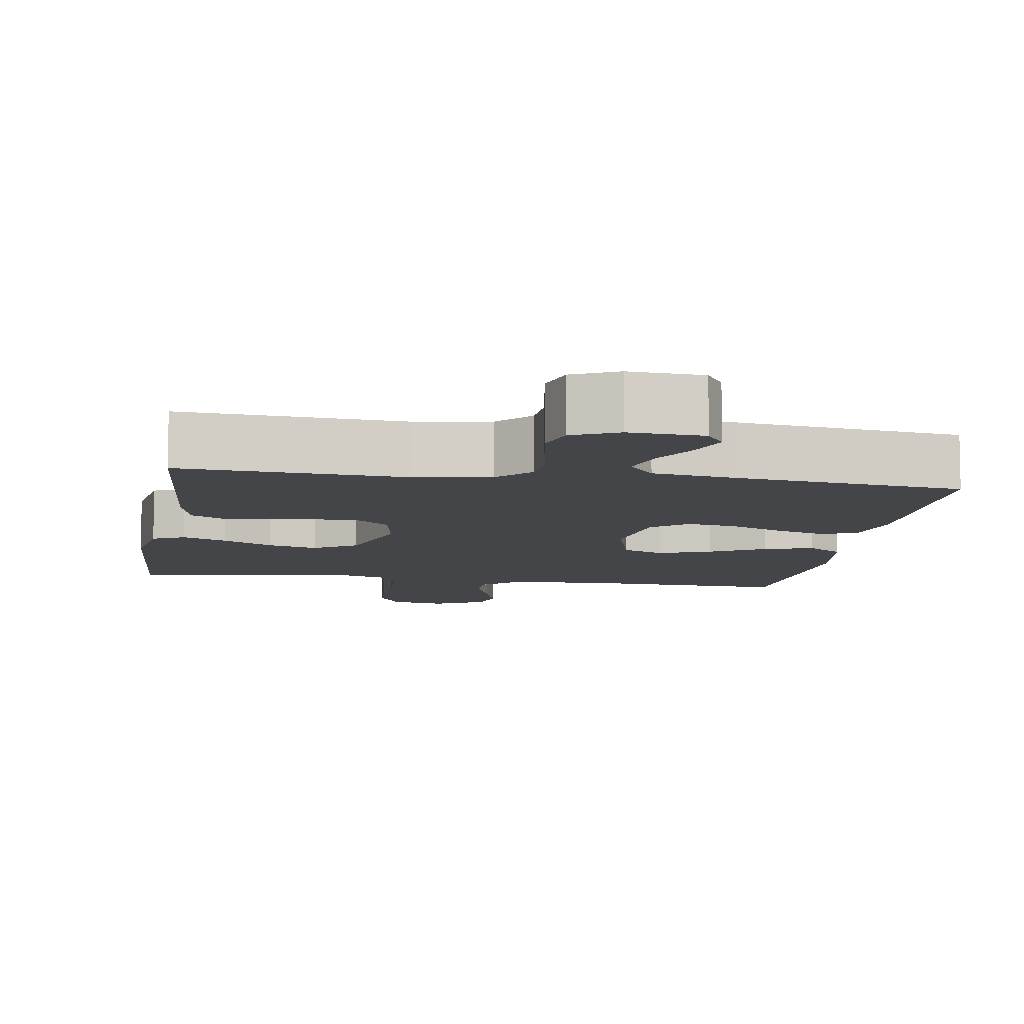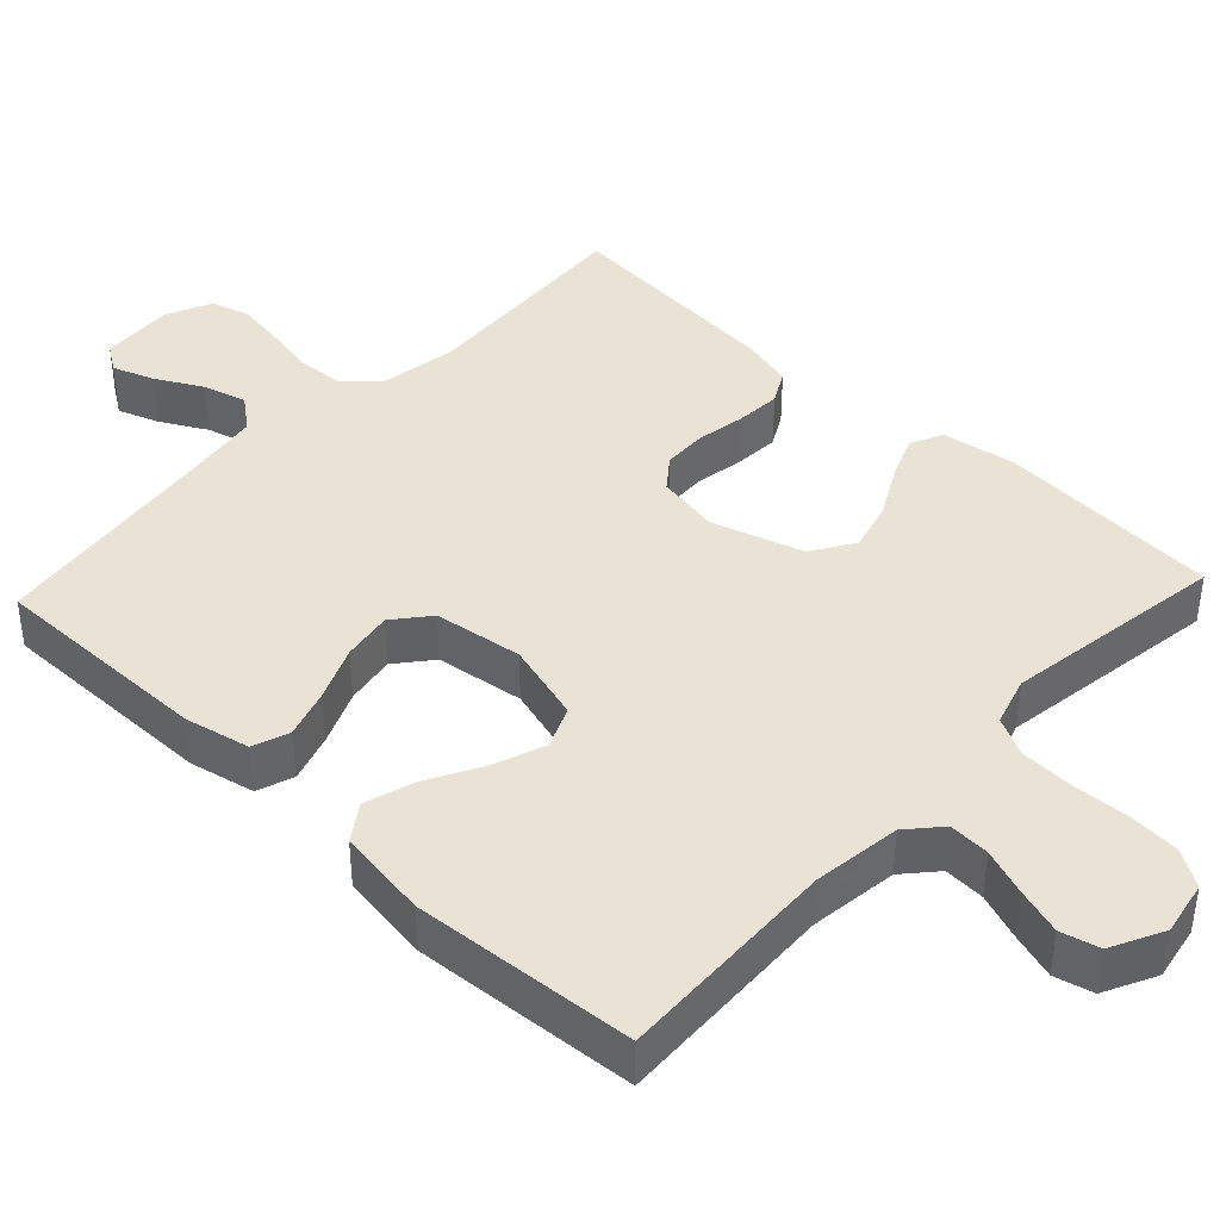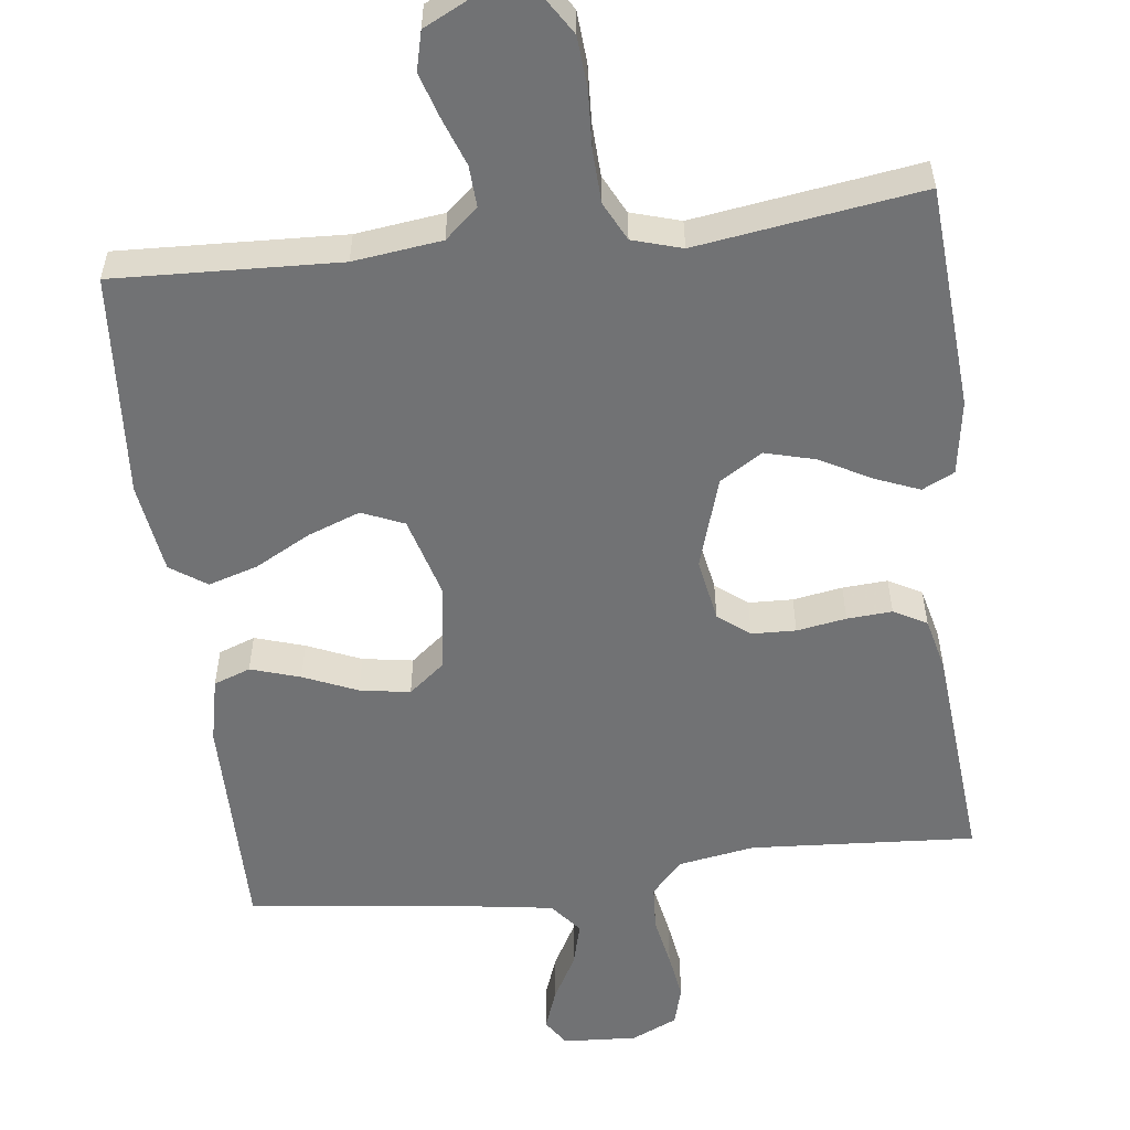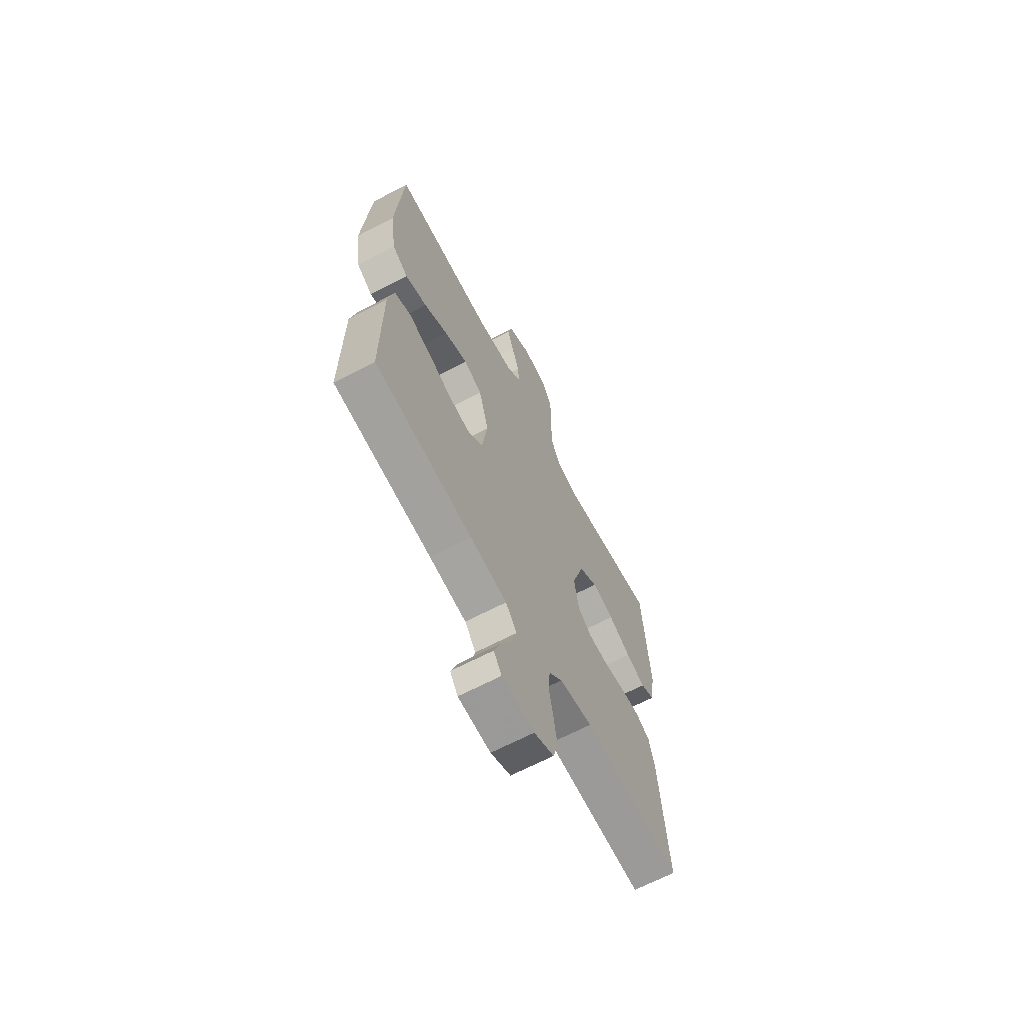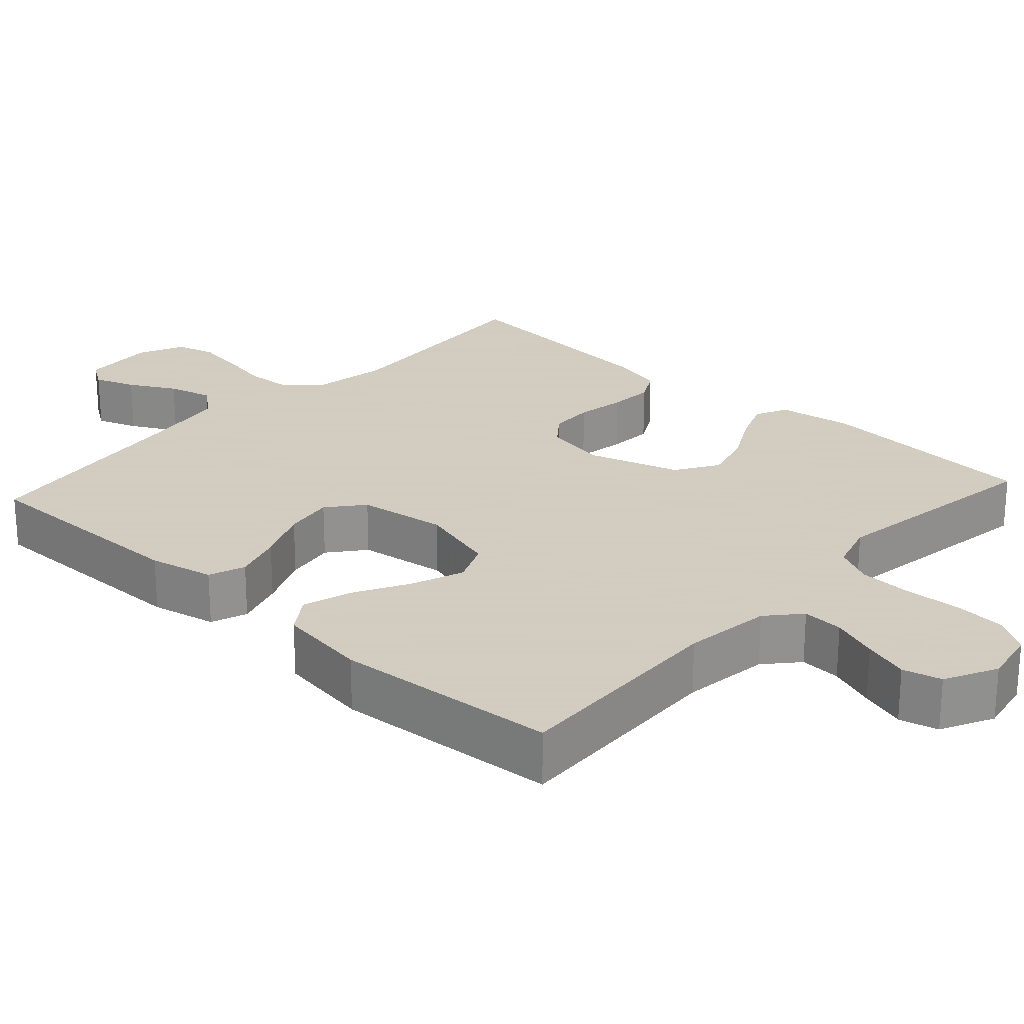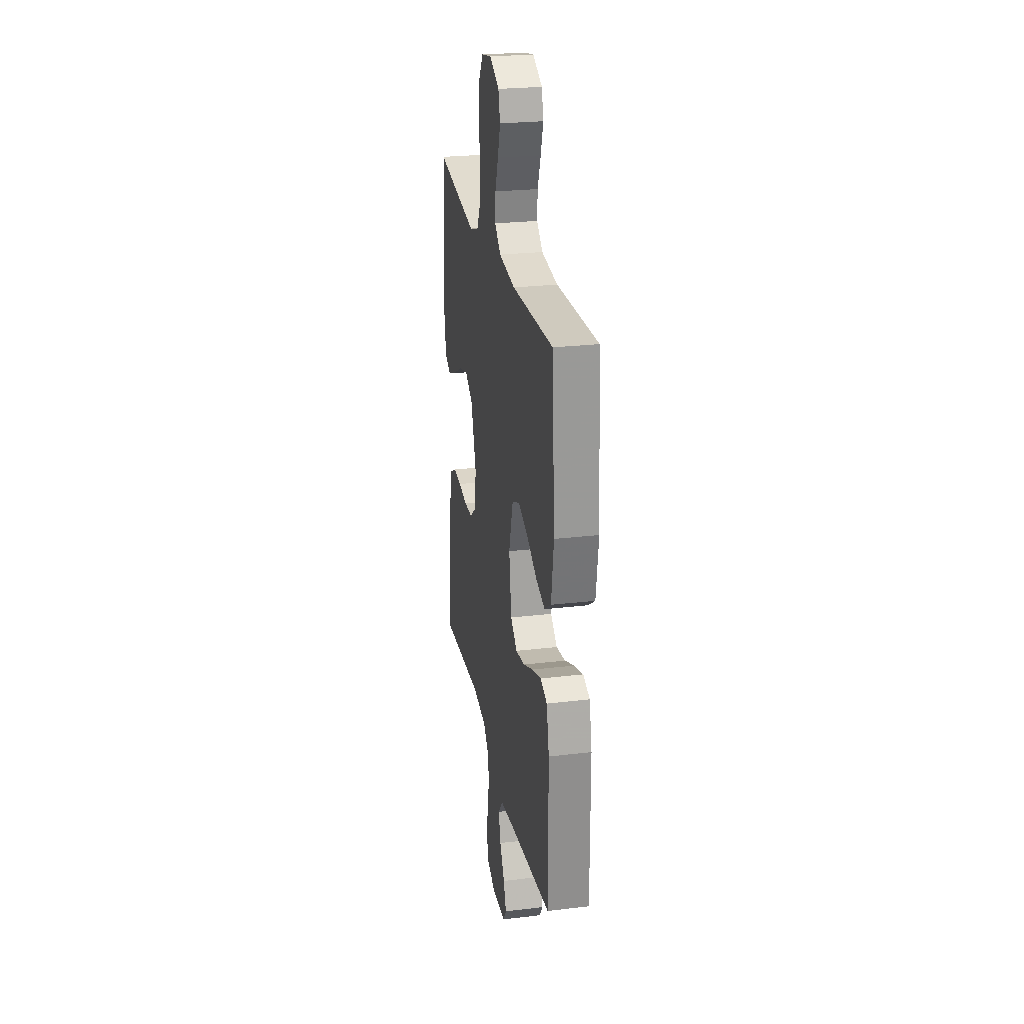
<metadata>
{"format":"obj","ext":"obj","renderer":"f3d","projection":"perspective","resolution":1024,"background":"white","views":[{"elev":-8.9,"azim":171.0,"up":"+Y"},{"elev":41.1,"azim":-46.8,"up":"+Y"},{"elev":-55.4,"azim":7.0,"up":"+Y"},{"elev":-66.3,"azim":-62.3,"up":"+Z"},{"elev":24.3,"azim":-47.6,"up":"+Y"},{"elev":25.7,"azim":-100.8,"up":"+Z"}]}
</metadata>
<code>
v -0.5 0.07 -0.5
v -0.498 0.07 -0.2
v -0.479 0.07 -0.113
v -0.43 0.07 -0.095
v -0.364 0.07 -0.116
v -0.292 0.07 -0.147
v -0.225 0.07 -0.158
v -0.177 0.07 -0.119
v -0.16 0.07 0
v -0.19 0.07 0.107
v -0.246 0.07 0.131
v -0.316 0.07 0.105
v -0.39 0.07 0.065
v -0.456 0.07 0.045
v -0.504 0.07 0.078
v -0.522 0.07 0.2
v -0.5 0.07 0.5
v -0.2 0.07 0.487
v -0.082 0.07 0.502
v -0.038 0.07 0.541
v -0.041 0.07 0.596
v -0.064 0.07 0.659
v -0.083 0.07 0.72
v -0.07 0.07 0.772
v 0 0.07 0.807
v 0.073 0.07 0.793
v 0.104 0.07 0.744
v 0.109 0.07 0.675
v 0.105 0.07 0.599
v 0.108 0.07 0.528
v 0.134 0.07 0.476
v 0.2 0.07 0.456
v 0.5 0.07 0.5
v 0.52 0.07 0.2
v 0.504 0.07 0.1
v 0.461 0.07 0.079
v 0.402 0.07 0.103
v 0.334 0.07 0.14
v 0.267 0.07 0.158
v 0.21 0.07 0.122
v 0.172 0.07 0
v 0.187 0.07 -0.085
v 0.229 0.07 -0.118
v 0.288 0.07 -0.12
v 0.354 0.07 -0.109
v 0.414 0.07 -0.105
v 0.458 0.07 -0.129
v 0.475 0.07 -0.2
v 0.5 0.07 -0.5
v 0.2 0.07 -0.48
v 0.099 0.07 -0.497
v 0.057 0.07 -0.542
v 0.053 0.07 -0.603
v 0.066 0.07 -0.671
v 0.076 0.07 -0.736
v 0.061 0.07 -0.788
v 0 0.07 -0.816
v -0.099 0.07 -0.81
v -0.123 0.07 -0.774
v -0.103 0.07 -0.719
v -0.069 0.07 -0.657
v -0.053 0.07 -0.598
v -0.087 0.07 -0.555
v -0.2 0.07 -0.538
v -0.5 0 -0.5
v -0.498 0 -0.2
v -0.479 0 -0.113
v -0.43 0 -0.095
v -0.364 0 -0.116
v -0.292 0 -0.147
v -0.225 0 -0.158
v -0.177 0 -0.119
v -0.16 0 0
v -0.19 0 0.107
v -0.246 0 0.131
v -0.316 0 0.105
v -0.39 0 0.065
v -0.456 0 0.045
v -0.504 0 0.078
v -0.522 0 0.2
v -0.5 0 0.5
v -0.2 0 0.487
v -0.082 0 0.502
v -0.038 0 0.541
v -0.041 0 0.596
v -0.064 0 0.659
v -0.083 0 0.72
v -0.07 0 0.772
v 0 0 0.807
v 0.073 0 0.793
v 0.104 0 0.744
v 0.109 0 0.675
v 0.105 0 0.599
v 0.108 0 0.528
v 0.134 0 0.476
v 0.2 0 0.456
v 0.5 0 0.5
v 0.52 0 0.2
v 0.504 0 0.1
v 0.461 0 0.079
v 0.402 0 0.103
v 0.334 0 0.14
v 0.267 0 0.158
v 0.21 0 0.122
v 0.172 0 0
v 0.187 0 -0.085
v 0.229 0 -0.118
v 0.288 0 -0.12
v 0.354 0 -0.109
v 0.414 0 -0.105
v 0.458 0 -0.129
v 0.475 0 -0.2
v 0.5 0 -0.5
v 0.2 0 -0.48
v 0.099 0 -0.497
v 0.057 0 -0.542
v 0.053 0 -0.603
v 0.066 0 -0.671
v 0.076 0 -0.736
v 0.061 0 -0.788
v 0 0 -0.816
v -0.099 0 -0.81
v -0.123 0 -0.774
v -0.103 0 -0.719
v -0.069 0 -0.657
v -0.053 0 -0.598
v -0.087 0 -0.555
v -0.2 0 -0.538
f 58 59 60 61
f 58 61 62
f 57 58 62
f 56 57 62
f 53 54 55 56
f 53 56 62
f 52 53 62 63
f 47 48 49 50
f 47 50 51
f 44 45 46 47
f 43 44 47 51
f 42 43 51 52
f 35 36 37 38
f 35 38 39
f 32 33 34 35
f 31 32 35 39
f 30 31 39 40
f 26 27 28 29
f 26 29 30
f 25 26 30
f 21 22 23 24
f 21 24 25 30
f 15 16 17 18
f 15 18 19
f 12 13 14 15
f 11 12 15 19
f 10 11 19 20
f 3 4 5 6
f 1 2 3 6
f 64 1 6 7
f 63 64 7 8
f 41 42 52 63
f 41 63 8 9
f 20 21 30 40
f 20 40 41
f 9 10 20 41
f 125 124 123 122
f 126 125 122
f 126 122 121
f 126 121 120
f 120 119 118 117
f 126 120 117
f 127 126 117 116
f 114 113 112 111
f 115 114 111
f 111 110 109 108
f 115 111 108 107
f 116 115 107 106
f 102 101 100 99
f 103 102 99
f 99 98 97 96
f 103 99 96 95
f 104 103 95 94
f 93 92 91 90
f 94 93 90
f 94 90 89
f 88 87 86 85
f 94 89 88 85
f 82 81 80 79
f 83 82 79
f 79 78 77 76
f 83 79 76 75
f 84 83 75 74
f 70 69 68 67
f 70 67 66 65
f 71 70 65 128
f 72 71 128 127
f 127 116 106 105
f 73 72 127 105
f 104 94 85 84
f 105 104 84
f 105 84 74 73
f 1 65 66 2
f 2 66 67 3
f 3 67 68 4
f 4 68 69 5
f 5 69 70 6
f 6 70 71 7
f 7 71 72 8
f 8 72 73 9
f 9 73 74 10
f 10 74 75 11
f 11 75 76 12
f 12 76 77 13
f 13 77 78 14
f 14 78 79 15
f 15 79 80 16
f 16 80 81 17
f 17 81 82 18
f 18 82 83 19
f 19 83 84 20
f 20 84 85 21
f 21 85 86 22
f 22 86 87 23
f 23 87 88 24
f 24 88 89 25
f 25 89 90 26
f 26 90 91 27
f 27 91 92 28
f 28 92 93 29
f 29 93 94 30
f 30 94 95 31
f 31 95 96 32
f 32 96 97 33
f 33 97 98 34
f 34 98 99 35
f 35 99 100 36
f 36 100 101 37
f 37 101 102 38
f 38 102 103 39
f 39 103 104 40
f 40 104 105 41
f 41 105 106 42
f 42 106 107 43
f 43 107 108 44
f 44 108 109 45
f 45 109 110 46
f 46 110 111 47
f 47 111 112 48
f 48 112 113 49
f 49 113 114 50
f 50 114 115 51
f 51 115 116 52
f 52 116 117 53
f 53 117 118 54
f 54 118 119 55
f 55 119 120 56
f 56 120 121 57
f 57 121 122 58
f 58 122 123 59
f 59 123 124 60
f 60 124 125 61
f 61 125 126 62
f 62 126 127 63
f 63 127 128 64
f 64 128 65 1

</code>
